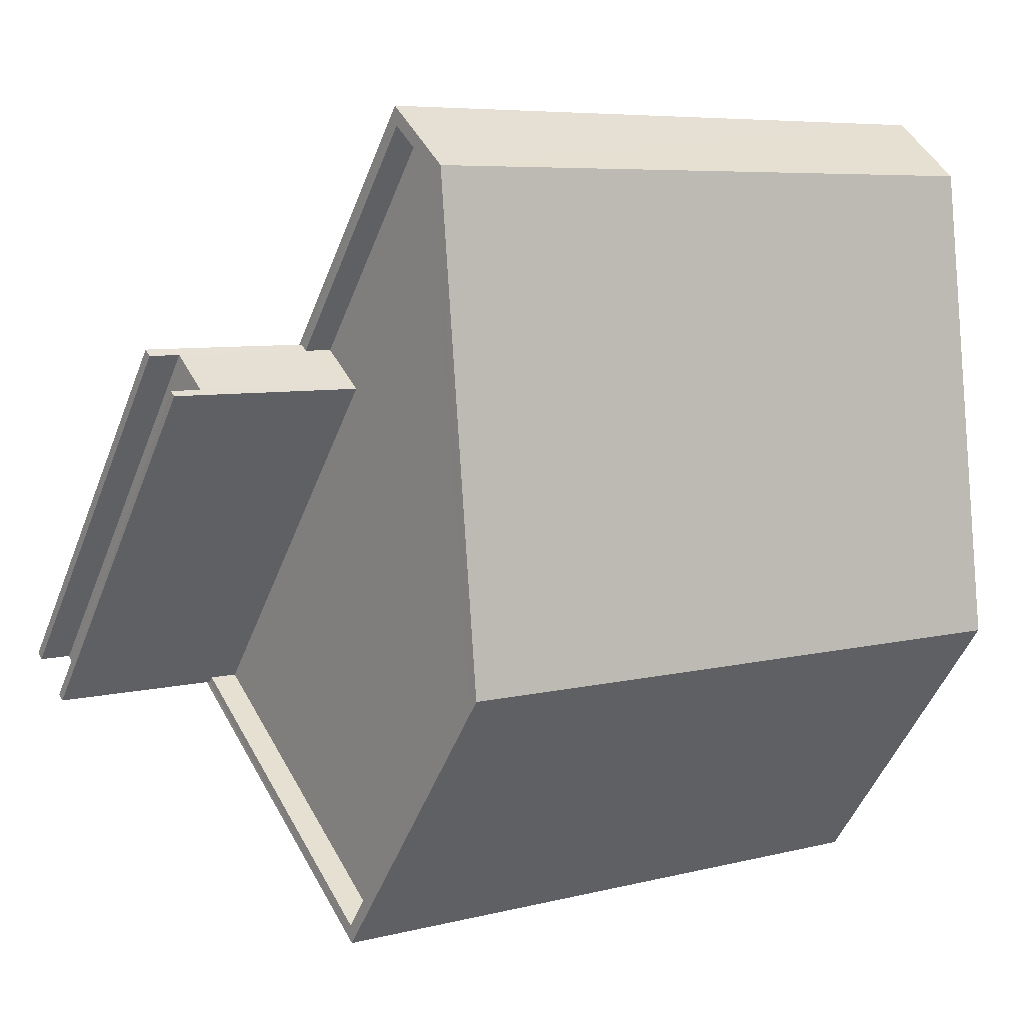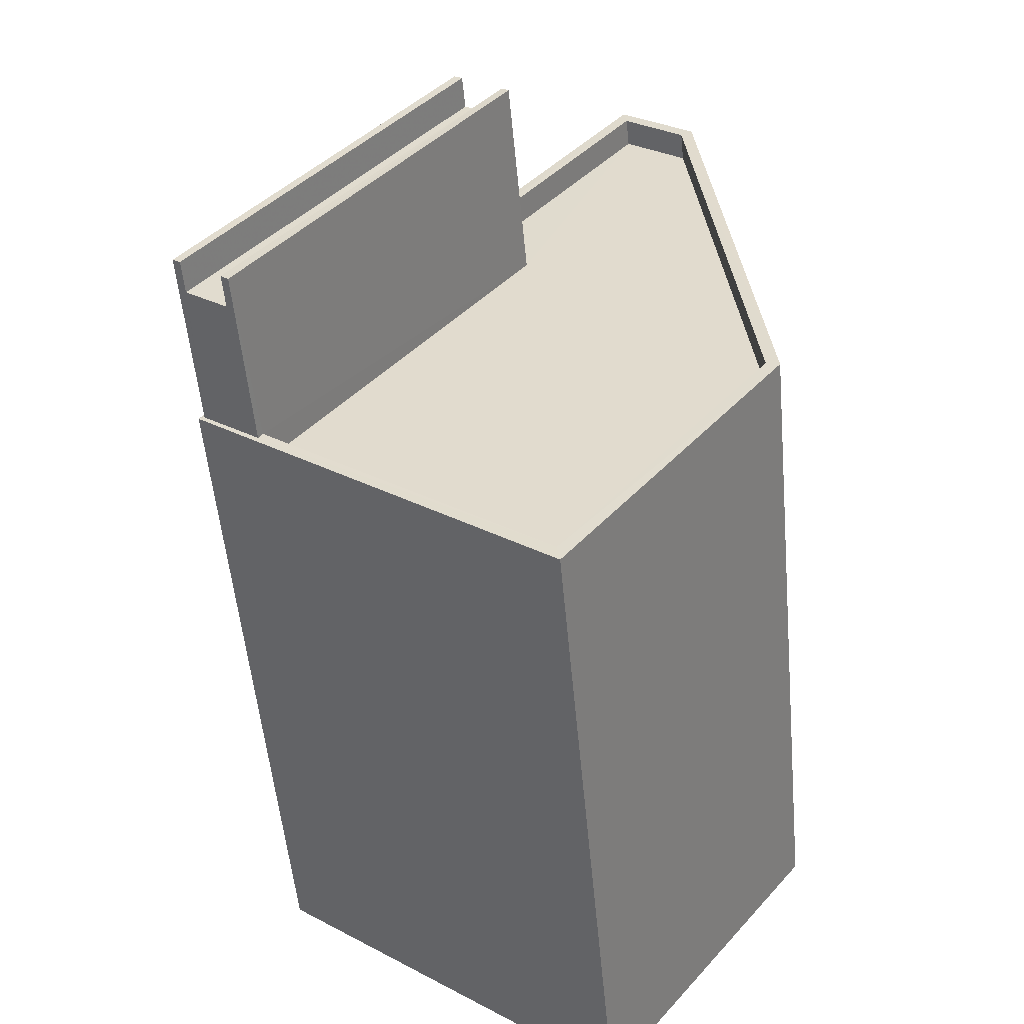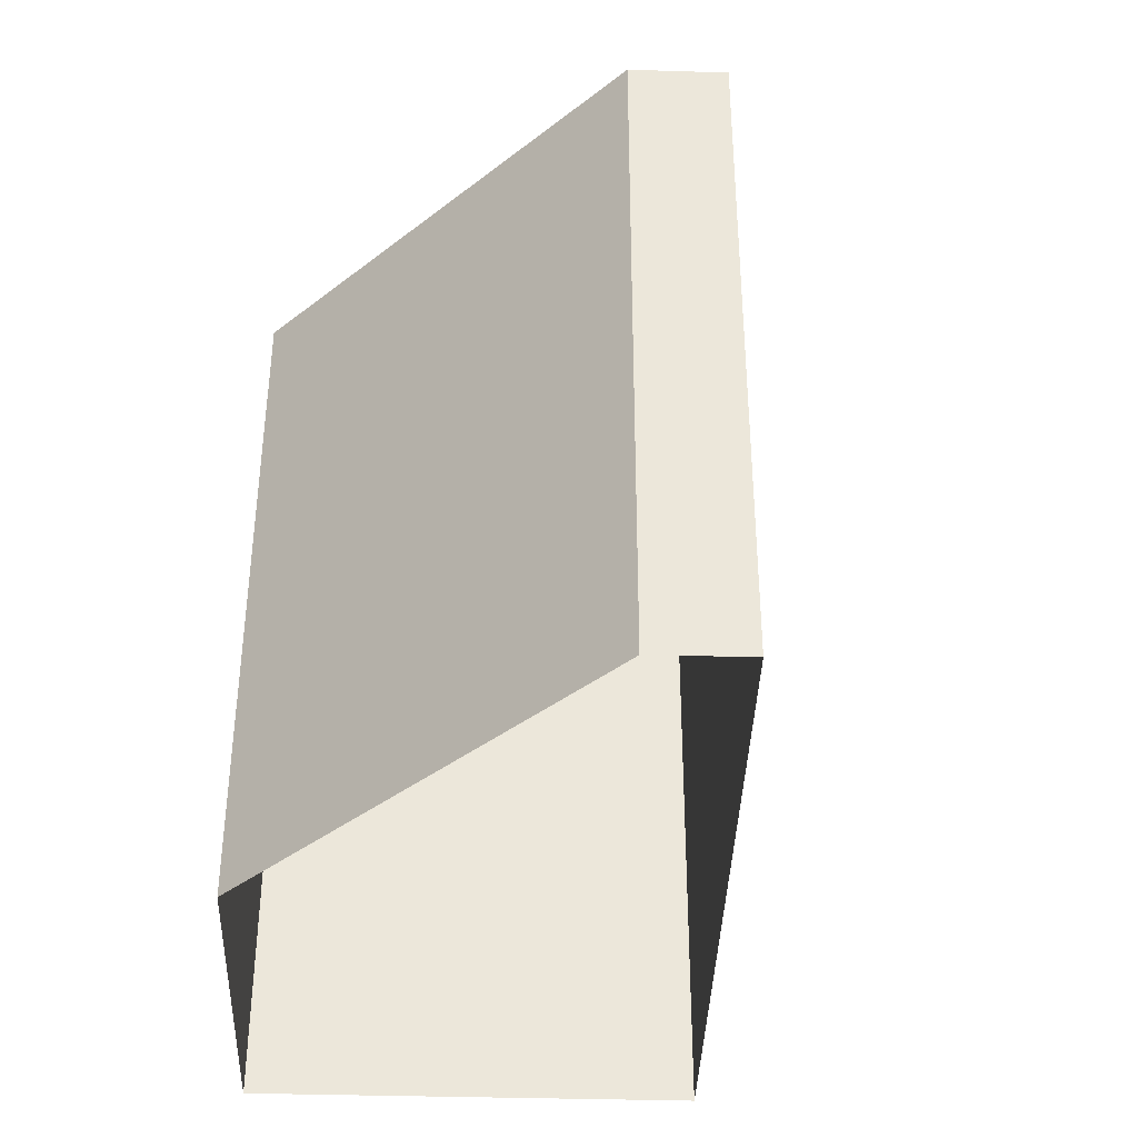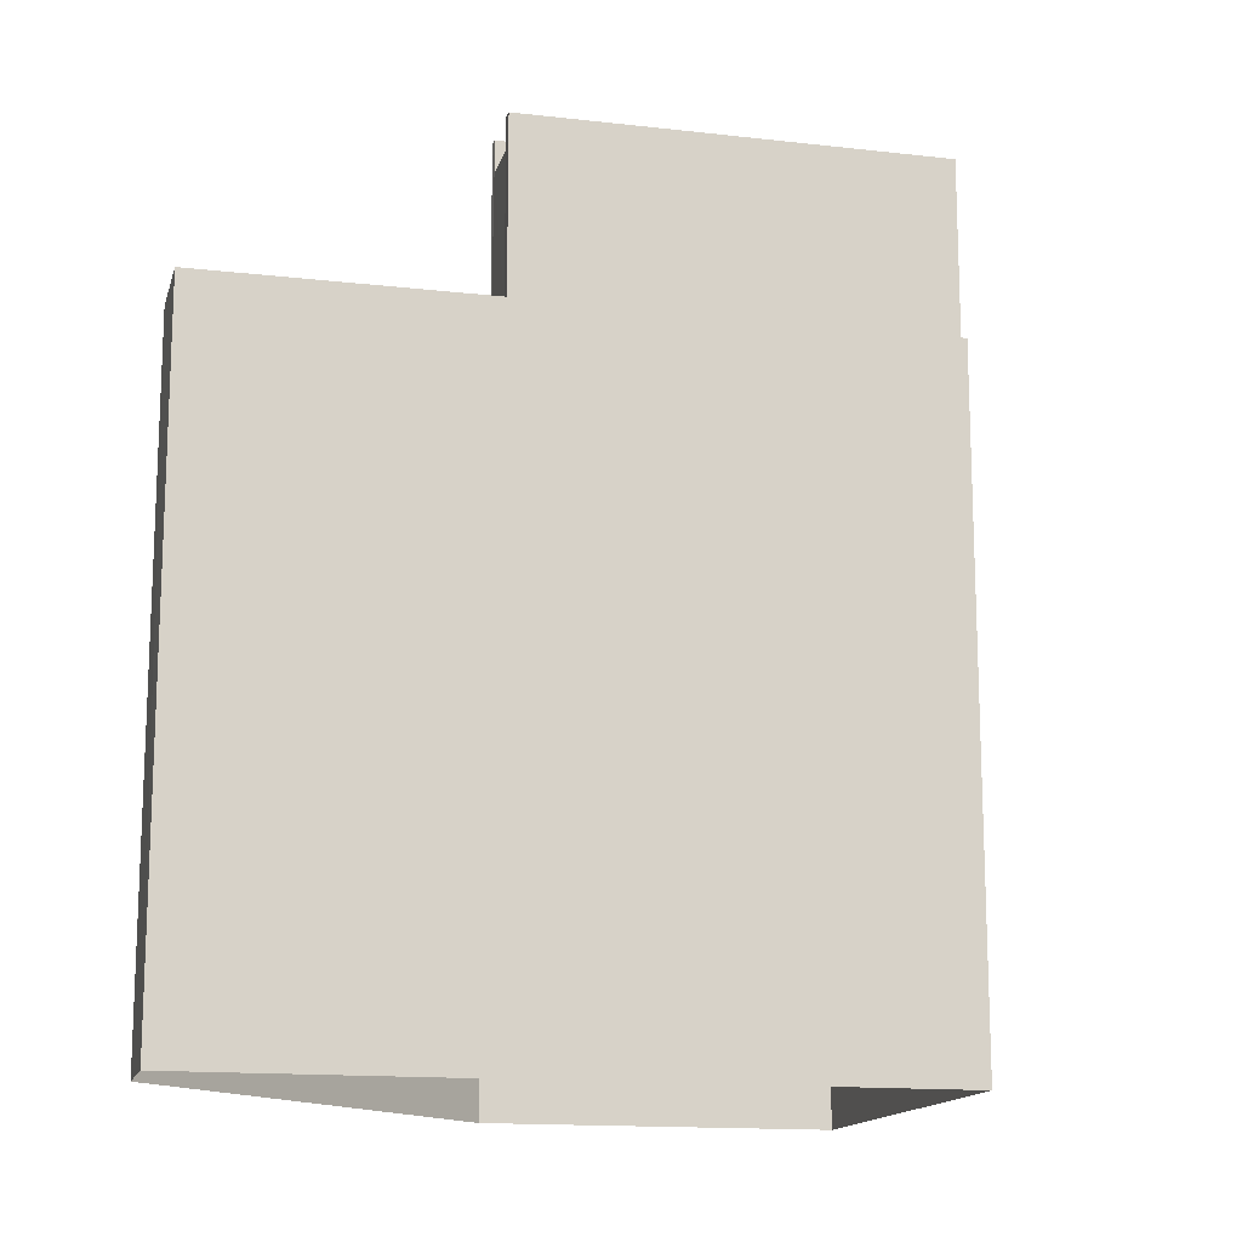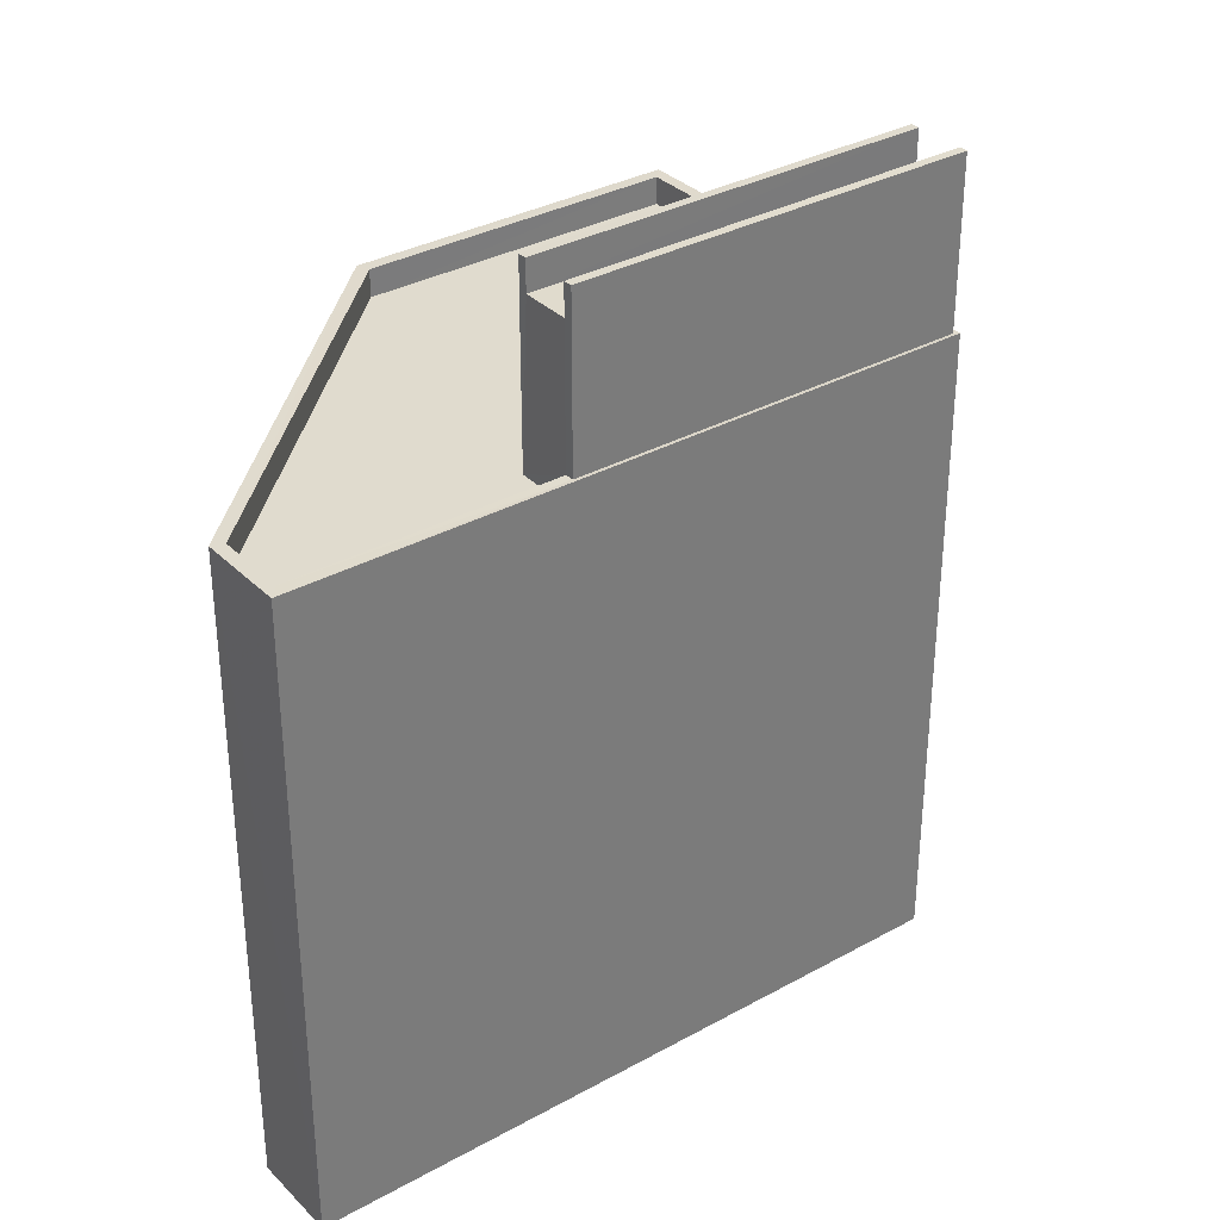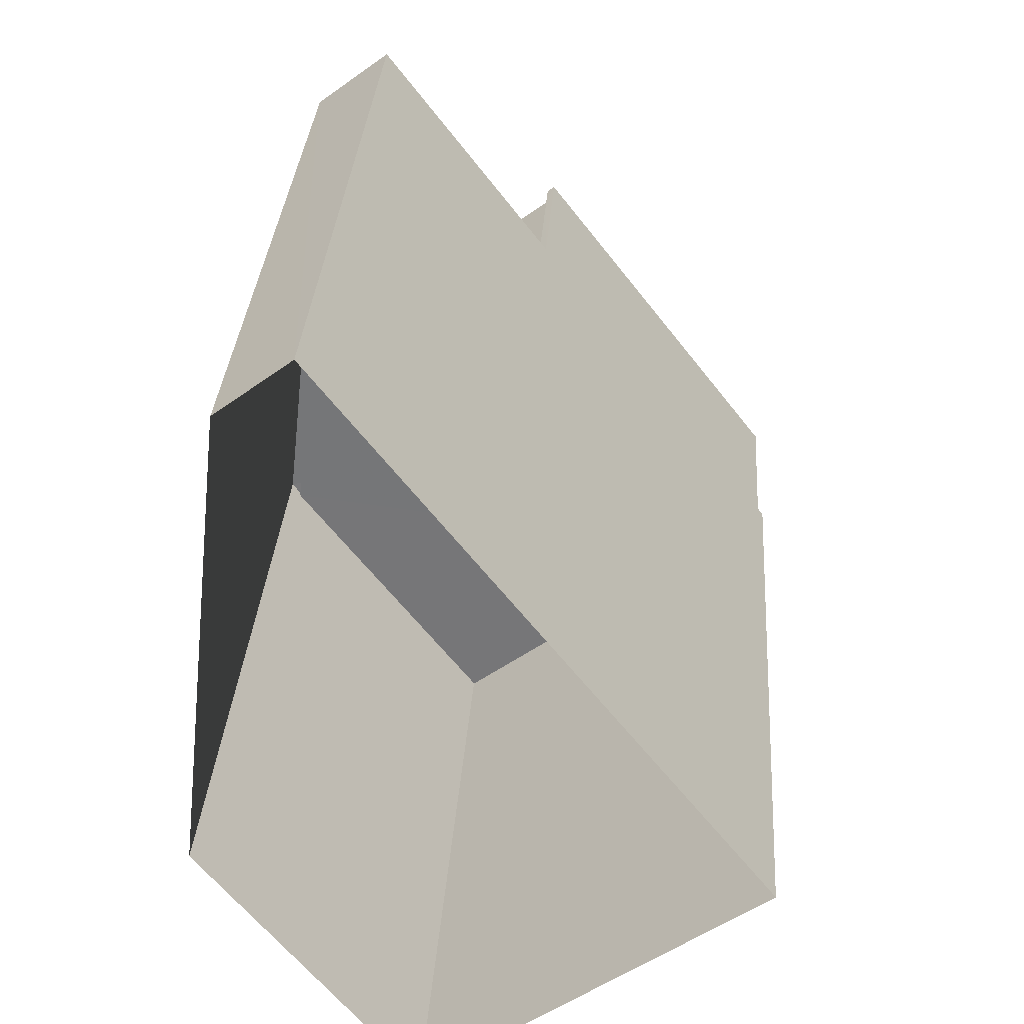
<metadata>
{"format":"obj","ext":"obj","renderer":"f3d","projection":"perspective","resolution":1024,"background":"white","views":[{"elev":6.7,"azim":53.5,"up":"+Y"},{"elev":-53.7,"azim":5.3,"up":"+Y"},{"elev":-39.1,"azim":140.5,"up":"+Z"},{"elev":-14.7,"azim":-141.4,"up":"+Z"},{"elev":33.5,"azim":-164.5,"up":"+Z"},{"elev":32.7,"azim":-176.0,"up":"+Y"}]}
</metadata>
<code>
v -8.922e+04 -1e+05 4.068
v -8.921e+04 -1e+05 4.068
v -8.922e+04 -1e+05 4.07
v -8.921e+04 -1e+05 4.069
v -8.922e+04 -1e+05 4.07
v -8.922e+04 -1e+05 14.54
v -8.922e+04 -1e+05 14.54
v -8.922e+04 -1e+05 14.54
v -8.922e+04 -1e+05 14.54
v -8.922e+04 -1e+05 14.54
v -8.922e+04 -1e+05 14.54
v -8.922e+04 -1e+05 14.54
v -8.922e+04 -1e+05 17.27
v -8.922e+04 -1e+05 17.27
v -8.922e+04 -1e+05 17.27
v -8.922e+04 -1e+05 17.27
v -8.922e+04 -1e+05 17.27
v -8.922e+04 -1e+05 17.27
v -8.922e+04 -1e+05 17.27
v -8.922e+04 -1e+05 17.27
v -8.922e+04 -1e+05 16.77
v -8.922e+04 -1e+05 16.77
v -8.922e+04 -1e+05 16.77
v -8.922e+04 -1e+05 16.77
v -8.922e+04 -1e+05 14.09
v -8.922e+04 -1e+05 14.09
v -8.921e+04 -1e+05 14.09
v -8.921e+04 -1e+05 14.09
v -8.922e+04 -1e+05 14.09
v -8.922e+04 -1e+05 14.09
v -8.922e+04 -1e+05 14.09
v -8.922e+04 -1e+05 14.54
v -8.922e+04 -1e+05 14.54
v -8.921e+04 -1e+05 14.54
v -8.921e+04 -1e+05 14.54
v -8.922e+04 -1e+05 14.54
v -8.921e+04 -1e+05 14.54
v -8.922e+04 -1e+05 14.54
v -8.921e+04 -1e+05 14.54
f 1 2 3
f 2 4 3
f 4 5 3
f 6 7 8
f 7 9 8
f 10 11 12
f 8 9 11
f 8 11 10
f 13 14 15
f 16 13 15
f 17 18 19
f 17 20 18
f 21 22 23
f 21 24 22
f 25 26 27
f 27 26 28
f 25 29 26
f 30 28 31
f 28 26 31
f 11 32 33
f 11 33 12
f 7 34 9
f 35 36 32
f 37 35 34
f 33 36 38
f 37 34 7
f 39 35 37
f 35 39 36
f 32 36 33
f 31 26 38
f 33 38 18
f 18 38 19
f 38 26 19
f 5 11 3
f 5 32 11
f 34 2 1
f 9 34 1
f 13 24 21
f 13 16 24
f 39 27 28
f 39 37 27
f 35 5 4
f 35 32 5
f 10 14 8
f 10 15 14
f 22 12 33
f 22 33 18
f 24 10 12
f 15 10 24
f 22 18 20
f 15 24 16
f 24 12 22
f 37 25 27
f 37 7 25
f 31 36 30
f 31 38 36
f 29 25 7
f 6 29 7
f 20 23 22
f 20 17 23
f 36 28 30
f 36 39 28
f 34 4 2
f 34 35 4
f 8 14 21
f 6 26 29
f 8 21 6
f 21 14 13
f 23 19 26
f 23 17 19
f 6 21 23
f 6 23 26
f 3 9 1
f 3 11 9

</code>
